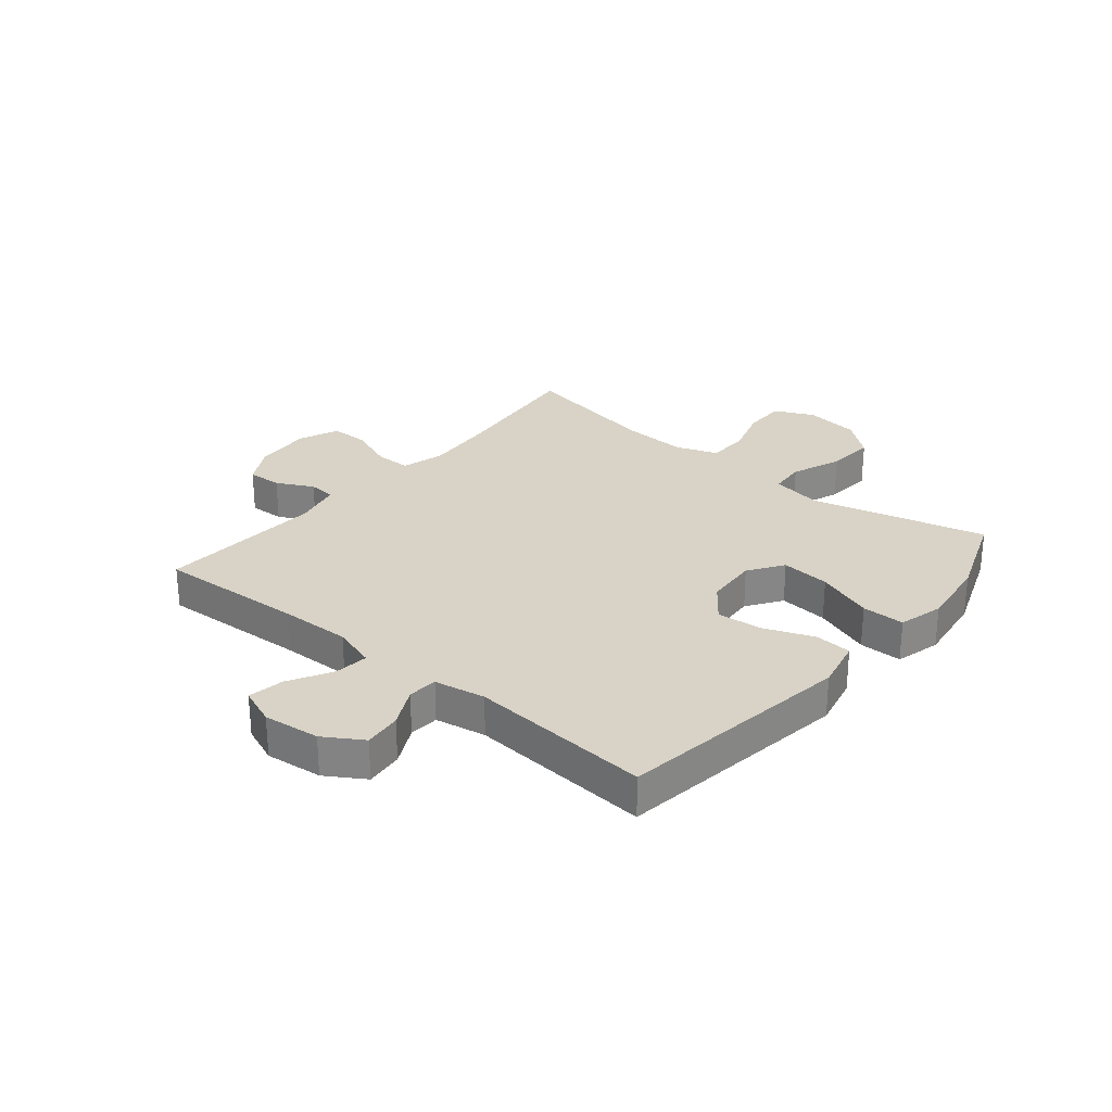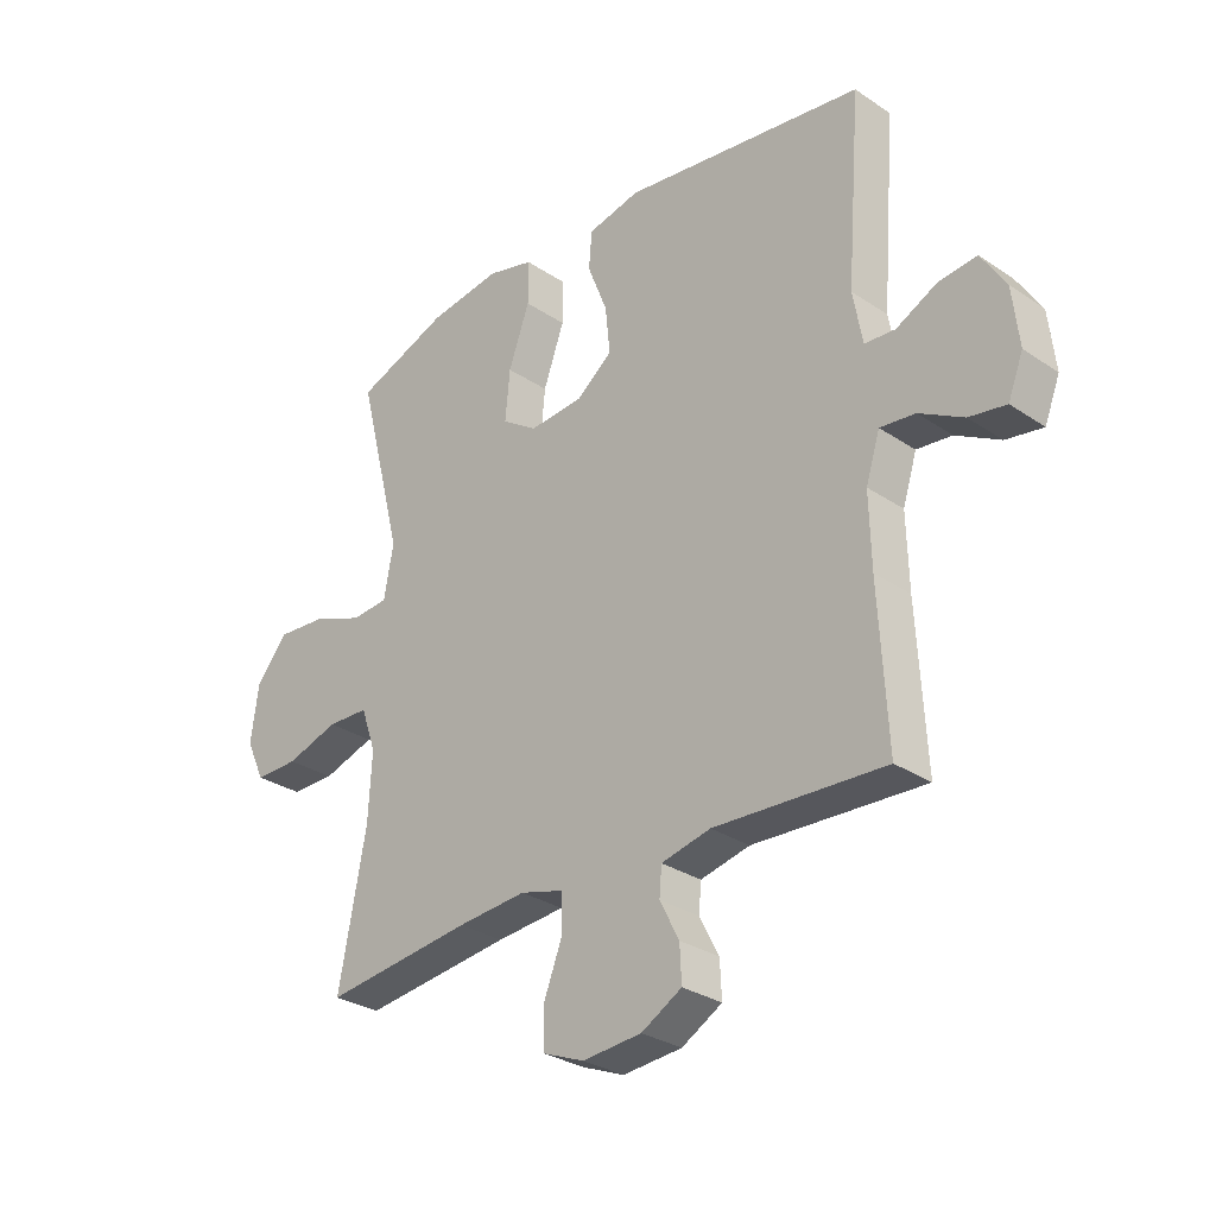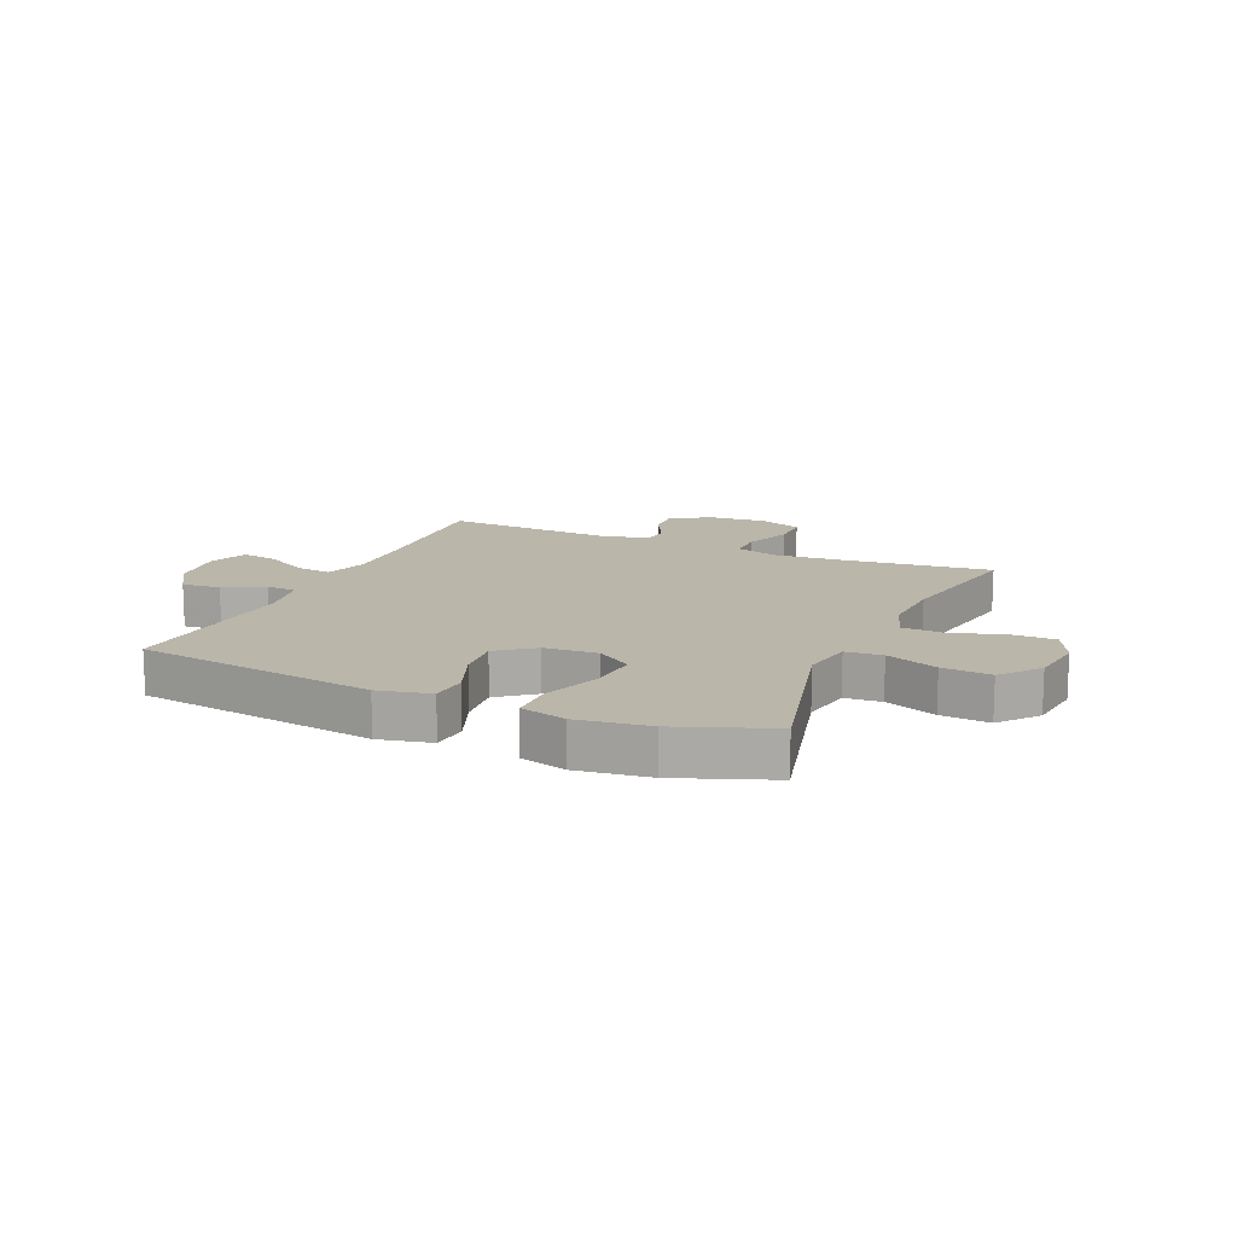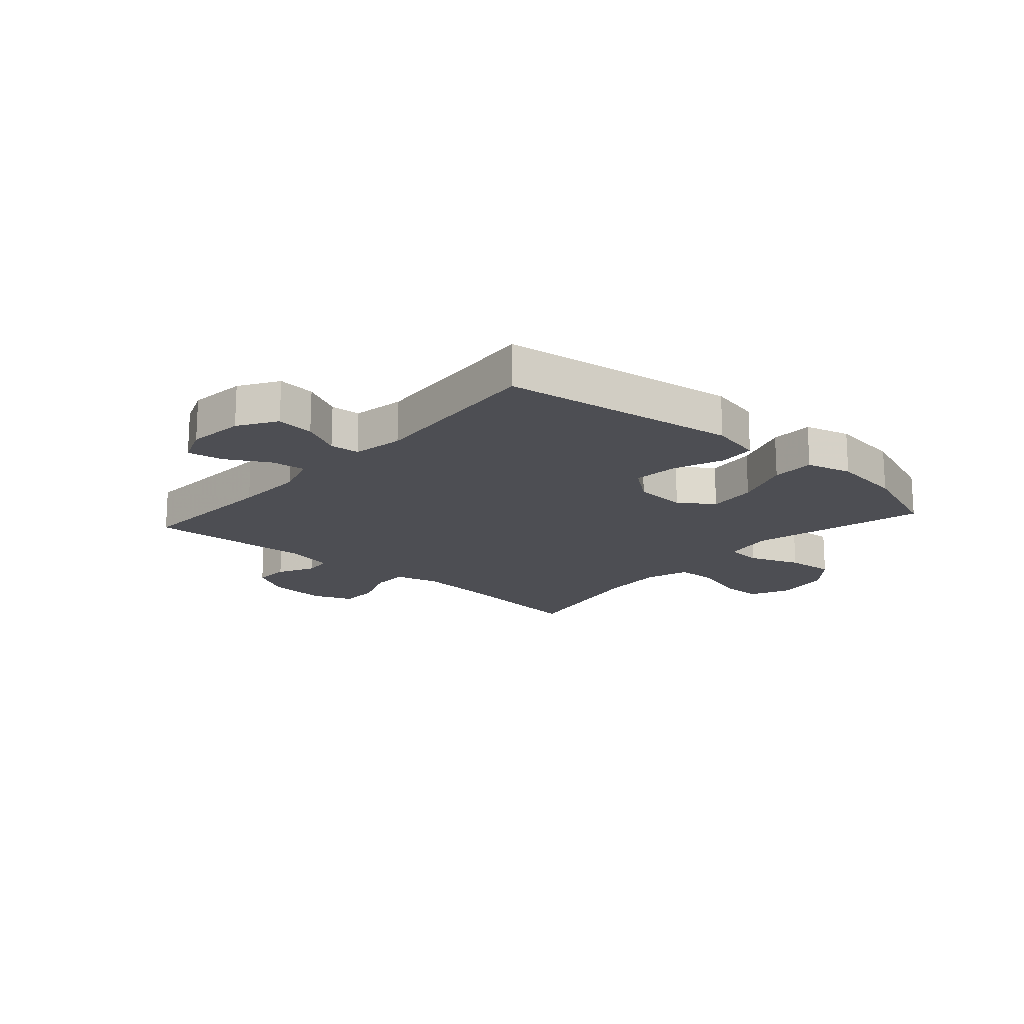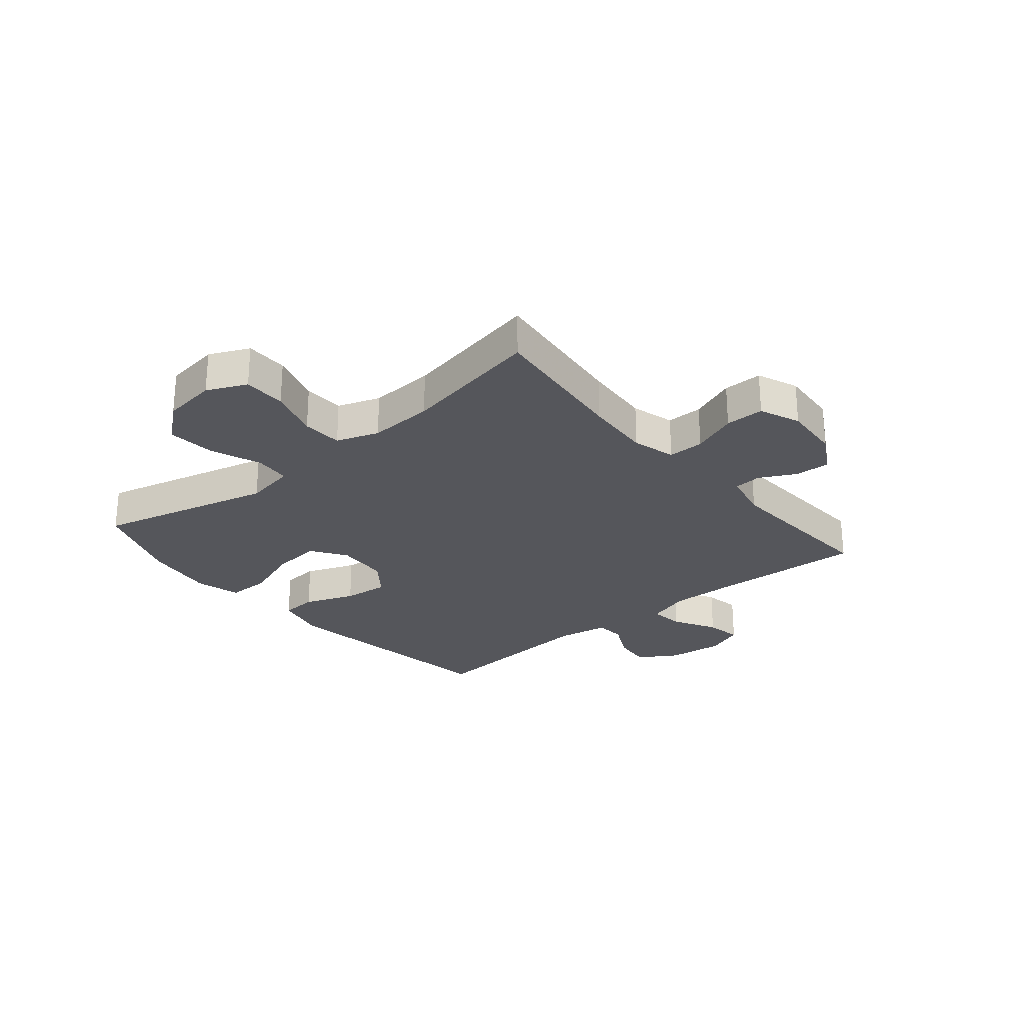
<metadata>
{"format":"obj","ext":"obj","renderer":"f3d","projection":"perspective","resolution":1024,"background":"white","views":[{"elev":27.8,"azim":-50.3,"up":"+Y"},{"elev":-29.8,"azim":-134.4,"up":"+Z"},{"elev":14.1,"azim":23.7,"up":"+Y"},{"elev":-17.4,"azim":-41.4,"up":"+Y"},{"elev":-26.3,"azim":130.0,"up":"+Y"}]}
</metadata>
<code>
v 0.5 0.07 -0.5
v 0.246 0.07 -0.471
v 0.128 0.07 -0.462
v 0.053 0.07 -0.483
v 0.053 0.07 -0.546
v 0.084 0.07 -0.626
v 0.084 0.07 -0.694
v 0.013 0.07 -0.723
v -0.088 0.07 -0.715
v -0.157 0.07 -0.676
v -0.154 0.07 -0.615
v -0.121 0.07 -0.551
v -0.125 0.07 -0.503
v -0.209 0.07 -0.484
v -0.5 0.07 -0.5
v -0.486 0.07 -0.24
v -0.483 0.07 -0.117
v -0.507 0.07 -0.041
v -0.567 0.07 -0.048
v -0.642 0.07 -0.09
v -0.705 0.07 -0.101
v -0.731 0.07 -0.035
v -0.72 0.07 0.064
v -0.678 0.07 0.131
v -0.612 0.07 0.124
v -0.543 0.07 0.089
v -0.491 0.07 0.093
v -0.475 0.07 0.182
v -0.5 0.07 0.5
v -0.087 0.07 0.559
v 0.003 0.07 0.539
v 0.008 0.07 0.475
v -0.026 0.07 0.388
v -0.034 0.07 0.308
v 0.028 0.07 0.26
v 0.12 0.07 0.254
v 0.181 0.07 0.295
v 0.173 0.07 0.381
v 0.137 0.07 0.481
v 0.137 0.07 0.556
v 0.216 0.07 0.577
v 0.34 0.07 0.56
v 0.5 0.07 0.5
v 0.422 0.07 0.193
v 0.438 0.07 0.104
v 0.501 0.07 0.099
v 0.59 0.07 0.133
v 0.674 0.07 0.14
v 0.728 0.07 0.075
v 0.741 0.07 -0.021
v 0.709 0.07 -0.09
v 0.634 0.07 -0.09
v 0.544 0.07 -0.062
v 0.473 0.07 -0.065
v 0.447 0.07 -0.139
v 0.453 0.07 -0.253
v 0.5 0 -0.5
v 0.246 0 -0.471
v 0.128 0 -0.462
v 0.053 0 -0.483
v 0.053 0 -0.546
v 0.084 0 -0.626
v 0.084 0 -0.694
v 0.013 0 -0.723
v -0.088 0 -0.715
v -0.157 0 -0.676
v -0.154 0 -0.615
v -0.121 0 -0.551
v -0.125 0 -0.503
v -0.209 0 -0.484
v -0.5 0 -0.5
v -0.486 0 -0.24
v -0.483 0 -0.117
v -0.507 0 -0.041
v -0.567 0 -0.048
v -0.642 0 -0.09
v -0.705 0 -0.101
v -0.731 0 -0.035
v -0.72 0 0.064
v -0.678 0 0.131
v -0.612 0 0.124
v -0.543 0 0.089
v -0.491 0 0.093
v -0.475 0 0.182
v -0.5 0 0.5
v -0.087 0 0.559
v 0.003 0 0.539
v 0.008 0 0.475
v -0.026 0 0.388
v -0.034 0 0.308
v 0.028 0 0.26
v 0.12 0 0.254
v 0.181 0 0.295
v 0.173 0 0.381
v 0.137 0 0.481
v 0.137 0 0.556
v 0.216 0 0.577
v 0.34 0 0.56
v 0.5 0 0.5
v 0.422 0 0.193
v 0.438 0 0.104
v 0.501 0 0.099
v 0.59 0 0.133
v 0.674 0 0.14
v 0.728 0 0.075
v 0.741 0 -0.021
v 0.709 0 -0.09
v 0.634 0 -0.09
v 0.544 0 -0.062
v 0.473 0 -0.065
v 0.447 0 -0.139
v 0.453 0 -0.253
f 51 52 53
f 50 51 53
f 49 50 53
f 48 49 53
f 47 48 53
f 46 47 53
f 45 46 53 54
f 42 43 44
f 41 42 44
f 40 41 44
f 39 40 44
f 38 39 44
f 37 38 44 45
f 45 54 55
f 37 45 55
f 36 37 55
f 31 32 33
f 30 31 33
f 29 30 33
f 28 29 33
f 27 28 33 34
f 24 25 26
f 23 24 26
f 22 23 26
f 21 22 26
f 20 21 26
f 19 20 26
f 18 19 26 27
f 27 34 35
f 18 27 35
f 17 18 35
f 14 15 16
f 36 55 56
f 35 36 56
f 17 35 56
f 16 17 56
f 14 16 56
f 13 14 56
f 10 11 12
f 9 10 12
f 8 9 12
f 7 8 12
f 6 7 12
f 5 6 12
f 56 1 2
f 56 2 3
f 13 56 3 4
f 4 5 12 13
f 109 108 107
f 109 107 106
f 109 106 105
f 109 105 104
f 109 104 103
f 109 103 102
f 110 109 102 101
f 100 99 98
f 100 98 97
f 100 97 96
f 100 96 95
f 100 95 94
f 101 100 94 93
f 111 110 101
f 111 101 93
f 111 93 92
f 89 88 87
f 89 87 86
f 89 86 85
f 89 85 84
f 90 89 84 83
f 82 81 80
f 82 80 79
f 82 79 78
f 82 78 77
f 82 77 76
f 82 76 75
f 83 82 75 74
f 91 90 83
f 91 83 74
f 91 74 73
f 72 71 70
f 112 111 92
f 112 92 91
f 112 91 73
f 112 73 72
f 112 72 70
f 112 70 69
f 68 67 66
f 68 66 65
f 68 65 64
f 68 64 63
f 68 63 62
f 68 62 61
f 58 57 112
f 59 58 112
f 60 59 112 69
f 69 68 61 60
f 1 57 58 2
f 2 58 59 3
f 3 59 60 4
f 4 60 61 5
f 5 61 62 6
f 6 62 63 7
f 7 63 64 8
f 8 64 65 9
f 9 65 66 10
f 10 66 67 11
f 11 67 68 12
f 12 68 69 13
f 13 69 70 14
f 14 70 71 15
f 15 71 72 16
f 16 72 73 17
f 17 73 74 18
f 18 74 75 19
f 19 75 76 20
f 20 76 77 21
f 21 77 78 22
f 22 78 79 23
f 23 79 80 24
f 24 80 81 25
f 25 81 82 26
f 26 82 83 27
f 27 83 84 28
f 28 84 85 29
f 29 85 86 30
f 30 86 87 31
f 31 87 88 32
f 32 88 89 33
f 33 89 90 34
f 34 90 91 35
f 35 91 92 36
f 36 92 93 37
f 37 93 94 38
f 38 94 95 39
f 39 95 96 40
f 40 96 97 41
f 41 97 98 42
f 42 98 99 43
f 43 99 100 44
f 44 100 101 45
f 45 101 102 46
f 46 102 103 47
f 47 103 104 48
f 48 104 105 49
f 49 105 106 50
f 50 106 107 51
f 51 107 108 52
f 52 108 109 53
f 53 109 110 54
f 54 110 111 55
f 55 111 112 56
f 56 112 57 1

</code>
